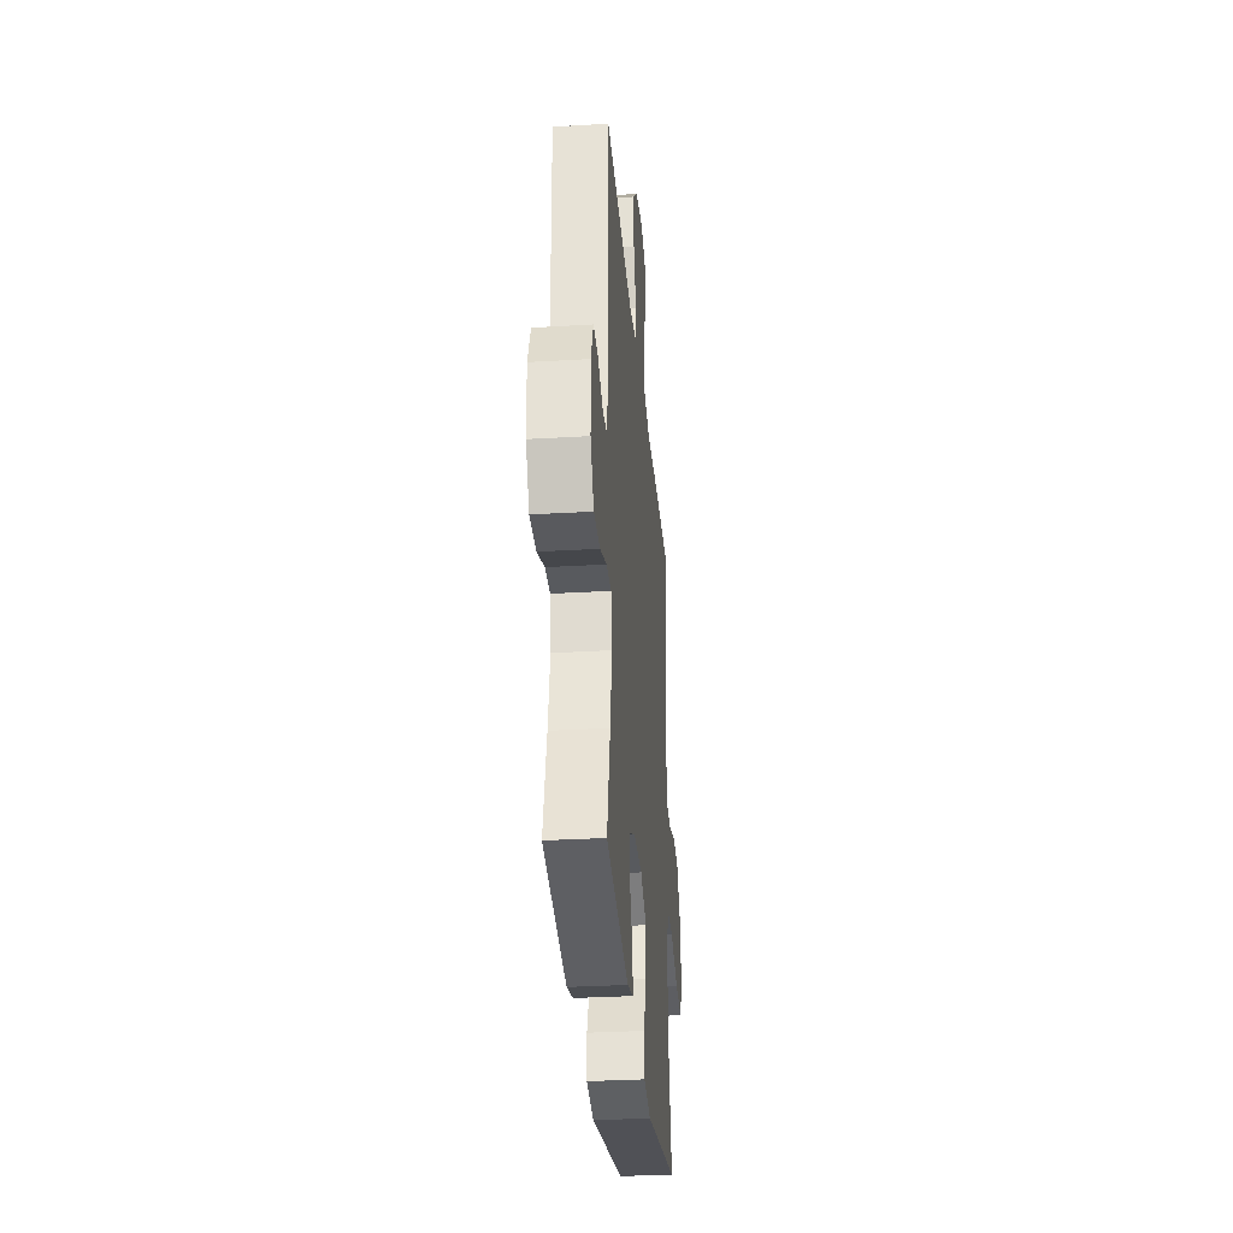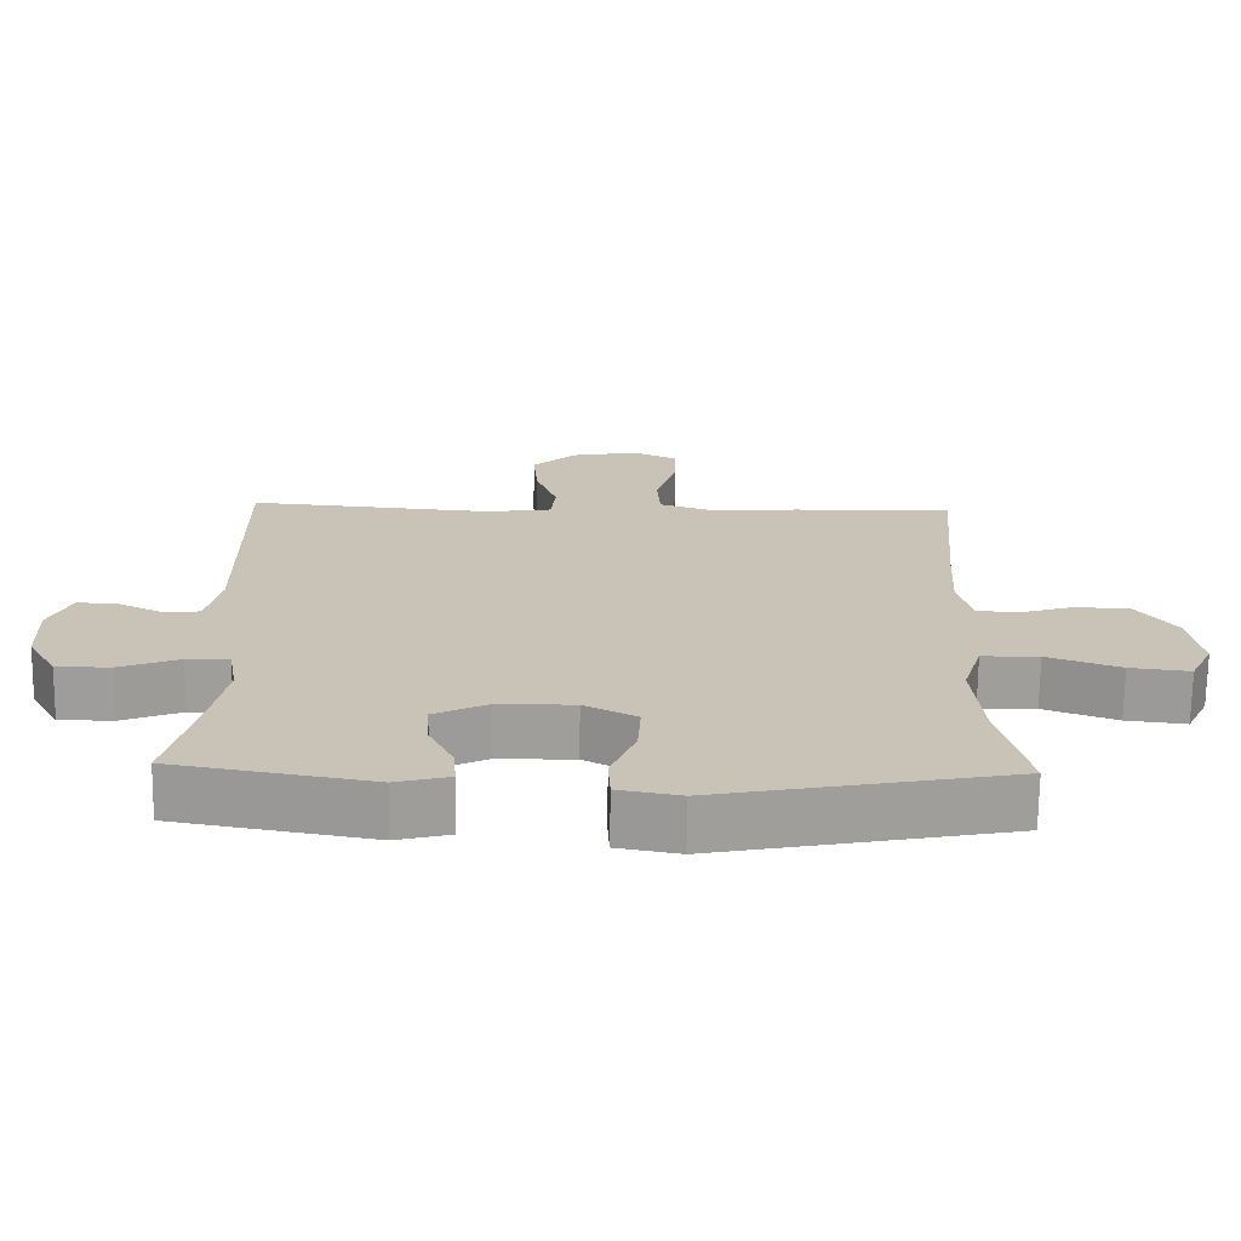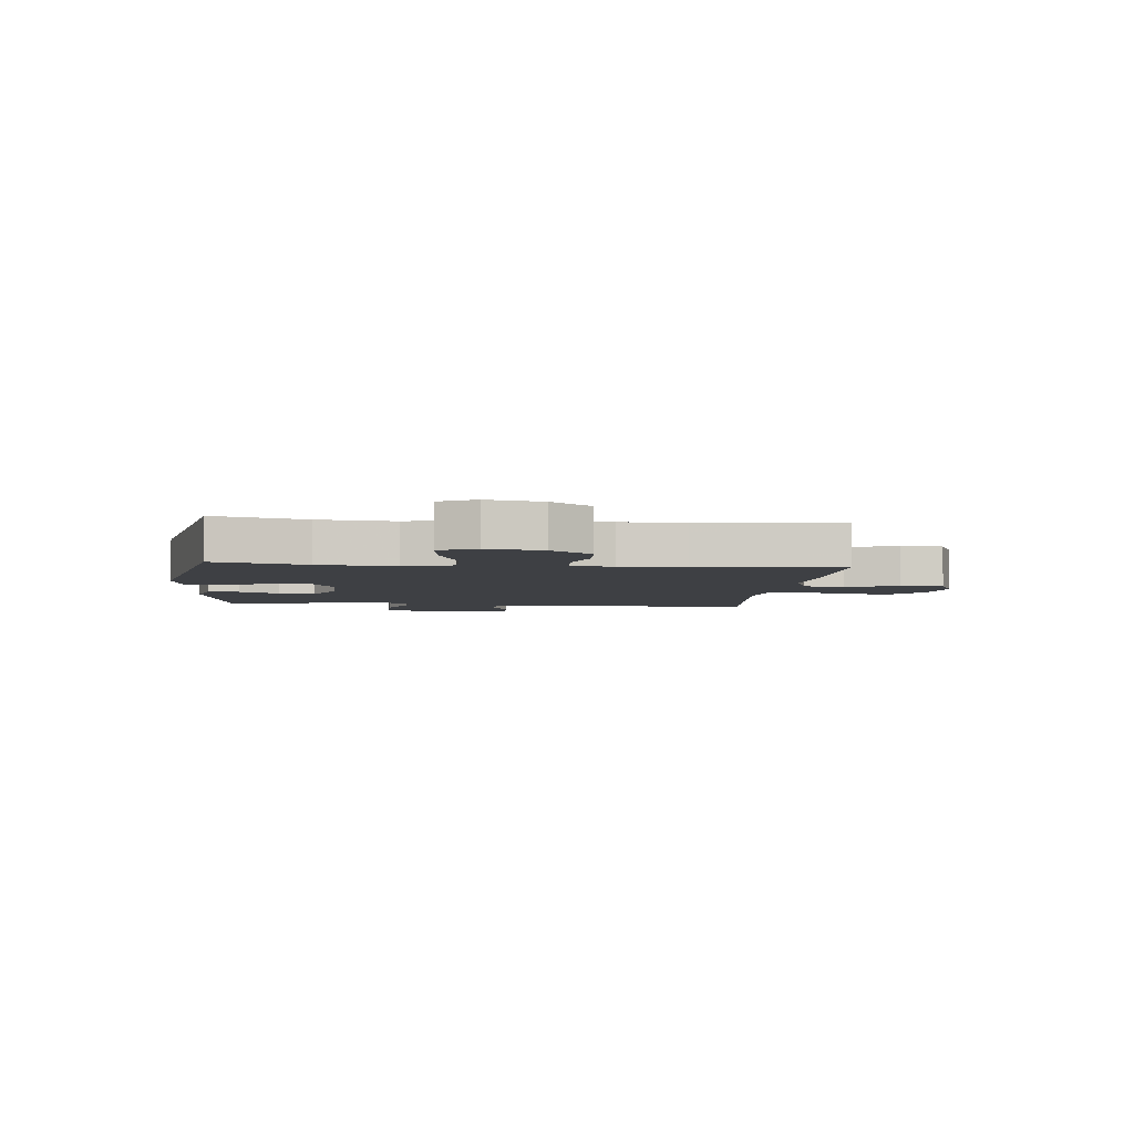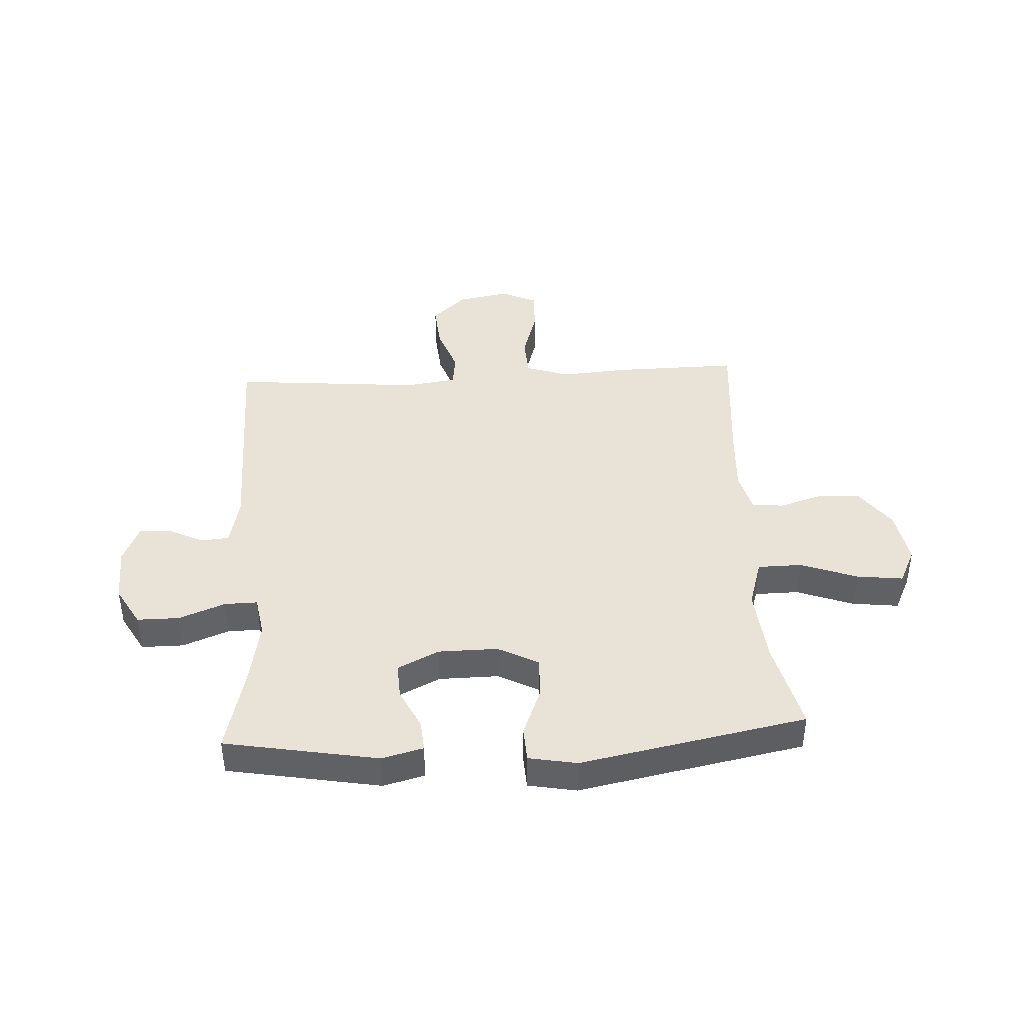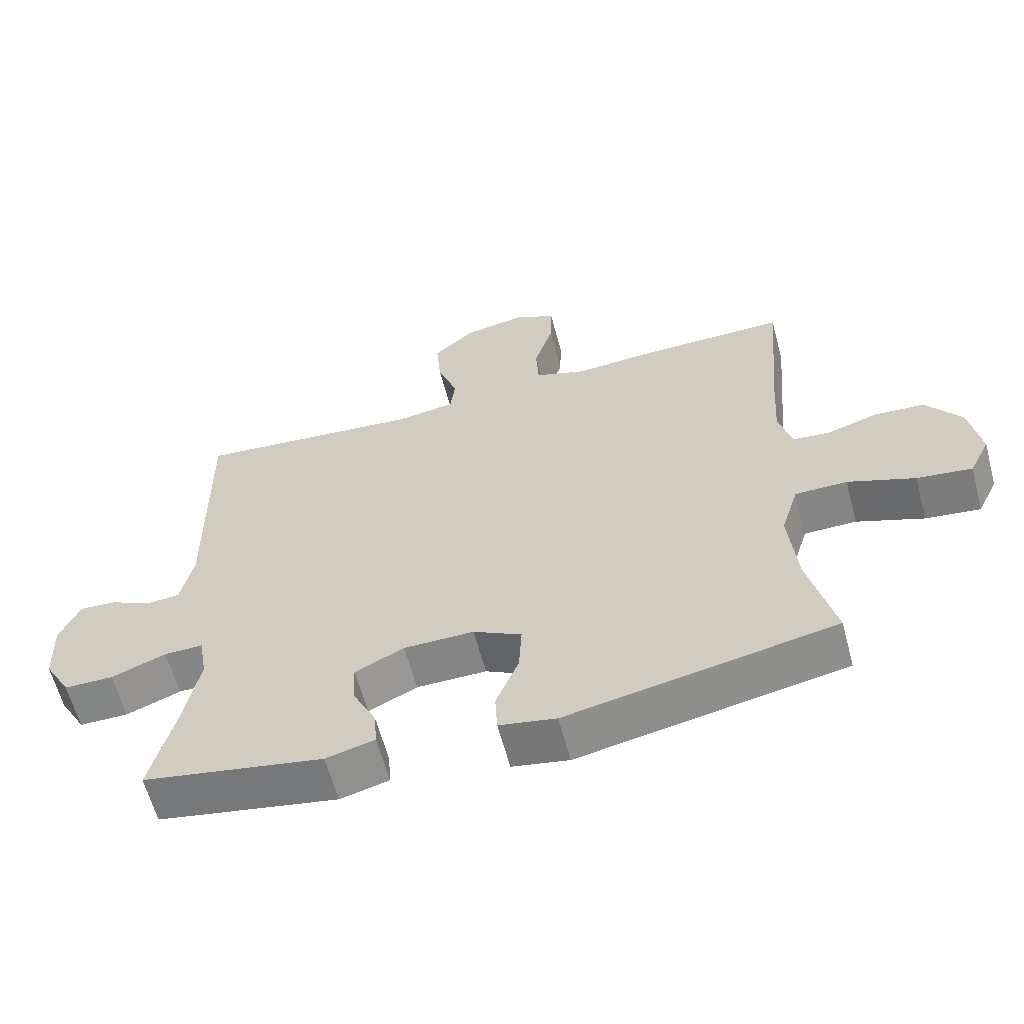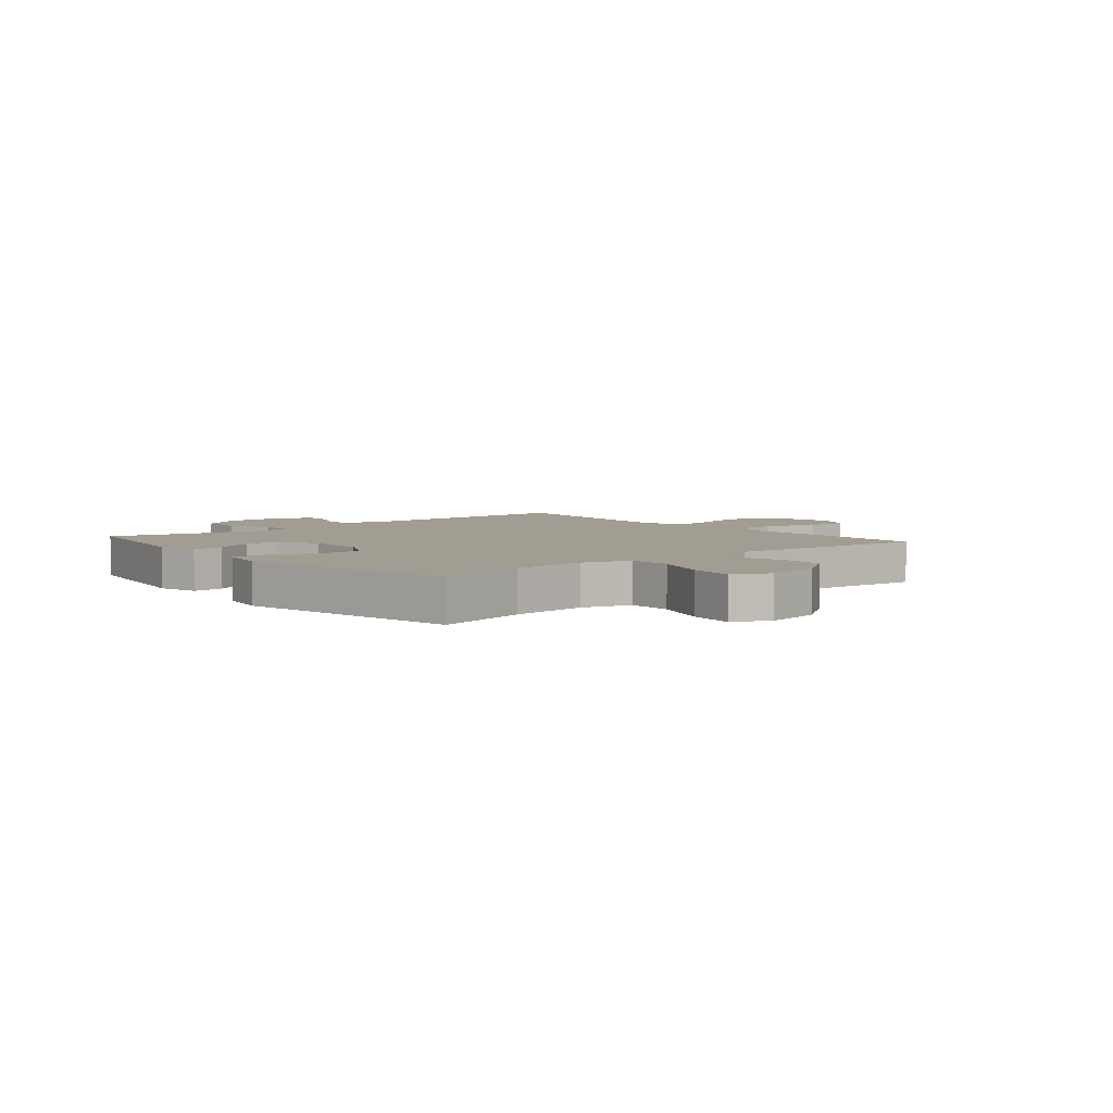
<metadata>
{"format":"obj","ext":"obj","renderer":"f3d","projection":"perspective","resolution":1024,"background":"white","views":[{"elev":-31.6,"azim":94.9,"up":"+Z"},{"elev":-70.7,"azim":179.3,"up":"+Z"},{"elev":-4.6,"azim":-96.0,"up":"+Y"},{"elev":41.5,"azim":176.8,"up":"+Y"},{"elev":-61.6,"azim":-165.1,"up":"+Z"},{"elev":4.9,"azim":-129.9,"up":"+Y"}]}
</metadata>
<code>
v 0.5 0.07 0.5
v 0.495 0.07 0.108
v 0.514 0.07 0.02
v 0.563 0.07 0.015
v 0.626 0.07 0.046
v 0.681 0.07 0.049
v 0.711 0.07 -0.021
v 0.707 0.07 -0.121
v 0.667 0.07 -0.192
v 0.593 0.07 -0.192
v 0.511 0.07 -0.16
v 0.453 0.07 -0.159
v 0.441 0.07 -0.231
v 0.462 0.07 -0.344
v 0.5 0.07 -0.5
v 0.23 0.07 -0.549
v 0.157 0.07 -0.53
v 0.161 0.07 -0.475
v 0.196 0.07 -0.403
v 0.199 0.07 -0.339
v 0.126 0.07 -0.303
v 0.021 0.07 -0.302
v -0.051 0.07 -0.34
v -0.047 0.07 -0.415
v -0.013 0.07 -0.5
v -0.016 0.07 -0.562
v -0.101 0.07 -0.578
v -0.5 0.07 -0.5
v -0.461 0.07 -0.337
v -0.449 0.07 -0.202
v -0.475 0.07 -0.116
v -0.553 0.07 -0.115
v -0.653 0.07 -0.152
v -0.735 0.07 -0.162
v -0.766 0.07 -0.098
v -0.749 0.07 0
v -0.697 0.07 0.072
v -0.622 0.07 0.077
v -0.546 0.07 0.053
v -0.49 0.07 0.058
v -0.471 0.07 0.133
v -0.478 0.07 0.247
v -0.5 0.07 0.5
v -0.281 0.07 0.497
v -0.162 0.07 0.488
v -0.085 0.07 0.514
v -0.081 0.07 0.586
v -0.109 0.07 0.679
v -0.111 0.07 0.755
v -0.048 0.07 0.784
v 0.043 0.07 0.767
v 0.104 0.07 0.711
v 0.097 0.07 0.628
v 0.067 0.07 0.543
v 0.074 0.07 0.483
v 0.164 0.07 0.47
v 0.5 0 0.5
v 0.495 0 0.108
v 0.514 0 0.02
v 0.563 0 0.015
v 0.626 0 0.046
v 0.681 0 0.049
v 0.711 0 -0.021
v 0.707 0 -0.121
v 0.667 0 -0.192
v 0.593 0 -0.192
v 0.511 0 -0.16
v 0.453 0 -0.159
v 0.441 0 -0.231
v 0.462 0 -0.344
v 0.5 0 -0.5
v 0.23 0 -0.549
v 0.157 0 -0.53
v 0.161 0 -0.475
v 0.196 0 -0.403
v 0.199 0 -0.339
v 0.126 0 -0.303
v 0.021 0 -0.302
v -0.051 0 -0.34
v -0.047 0 -0.415
v -0.013 0 -0.5
v -0.016 0 -0.562
v -0.101 0 -0.578
v -0.5 0 -0.5
v -0.461 0 -0.337
v -0.449 0 -0.202
v -0.475 0 -0.116
v -0.553 0 -0.115
v -0.653 0 -0.152
v -0.735 0 -0.162
v -0.766 0 -0.098
v -0.749 0 0
v -0.697 0 0.072
v -0.622 0 0.077
v -0.546 0 0.053
v -0.49 0 0.058
v -0.471 0 0.133
v -0.478 0 0.247
v -0.5 0 0.5
v -0.281 0 0.497
v -0.162 0 0.488
v -0.085 0 0.514
v -0.081 0 0.586
v -0.109 0 0.679
v -0.111 0 0.755
v -0.048 0 0.784
v 0.043 0 0.767
v 0.104 0 0.711
v 0.097 0 0.628
v 0.067 0 0.543
v 0.074 0 0.483
v 0.164 0 0.47
f 52 53 54
f 51 52 54
f 50 51 54
f 49 50 54
f 48 49 54
f 47 48 54
f 46 47 54 55
f 45 46 55
f 42 43 44 45
f 45 55 56
f 42 45 56
f 41 42 56
f 37 38 39
f 36 37 39
f 35 36 39
f 34 35 39
f 33 34 39
f 32 33 39
f 31 32 39 40
f 56 1 2
f 41 56 2
f 40 41 2
f 31 40 2
f 30 31 2
f 27 28 29
f 26 27 29
f 25 26 29
f 24 25 29
f 17 18 19
f 16 17 19
f 15 16 19
f 14 15 19
f 13 14 19 20
f 12 13 20 21
f 9 10 11
f 8 9 11
f 7 8 11
f 6 7 11
f 5 6 11
f 4 5 11
f 3 4 11 12
f 12 21 22
f 3 12 22
f 2 3 22
f 23 24 29 30
f 2 22 23 30
f 110 109 108
f 110 108 107
f 110 107 106
f 110 106 105
f 110 105 104
f 110 104 103
f 111 110 103 102
f 111 102 101
f 101 100 99 98
f 112 111 101
f 112 101 98
f 112 98 97
f 95 94 93
f 95 93 92
f 95 92 91
f 95 91 90
f 95 90 89
f 95 89 88
f 96 95 88 87
f 58 57 112
f 58 112 97
f 58 97 96
f 58 96 87
f 58 87 86
f 85 84 83
f 85 83 82
f 85 82 81
f 85 81 80
f 75 74 73
f 75 73 72
f 75 72 71
f 75 71 70
f 76 75 70 69
f 77 76 69 68
f 67 66 65
f 67 65 64
f 67 64 63
f 67 63 62
f 67 62 61
f 67 61 60
f 68 67 60 59
f 78 77 68
f 78 68 59
f 78 59 58
f 86 85 80 79
f 86 79 78 58
f 1 57 58 2
f 2 58 59 3
f 3 59 60 4
f 4 60 61 5
f 5 61 62 6
f 6 62 63 7
f 7 63 64 8
f 8 64 65 9
f 9 65 66 10
f 10 66 67 11
f 11 67 68 12
f 12 68 69 13
f 13 69 70 14
f 14 70 71 15
f 15 71 72 16
f 16 72 73 17
f 17 73 74 18
f 18 74 75 19
f 19 75 76 20
f 20 76 77 21
f 21 77 78 22
f 22 78 79 23
f 23 79 80 24
f 24 80 81 25
f 25 81 82 26
f 26 82 83 27
f 27 83 84 28
f 28 84 85 29
f 29 85 86 30
f 30 86 87 31
f 31 87 88 32
f 32 88 89 33
f 33 89 90 34
f 34 90 91 35
f 35 91 92 36
f 36 92 93 37
f 37 93 94 38
f 38 94 95 39
f 39 95 96 40
f 40 96 97 41
f 41 97 98 42
f 42 98 99 43
f 43 99 100 44
f 44 100 101 45
f 45 101 102 46
f 46 102 103 47
f 47 103 104 48
f 48 104 105 49
f 49 105 106 50
f 50 106 107 51
f 51 107 108 52
f 52 108 109 53
f 53 109 110 54
f 54 110 111 55
f 55 111 112 56
f 56 112 57 1

</code>
